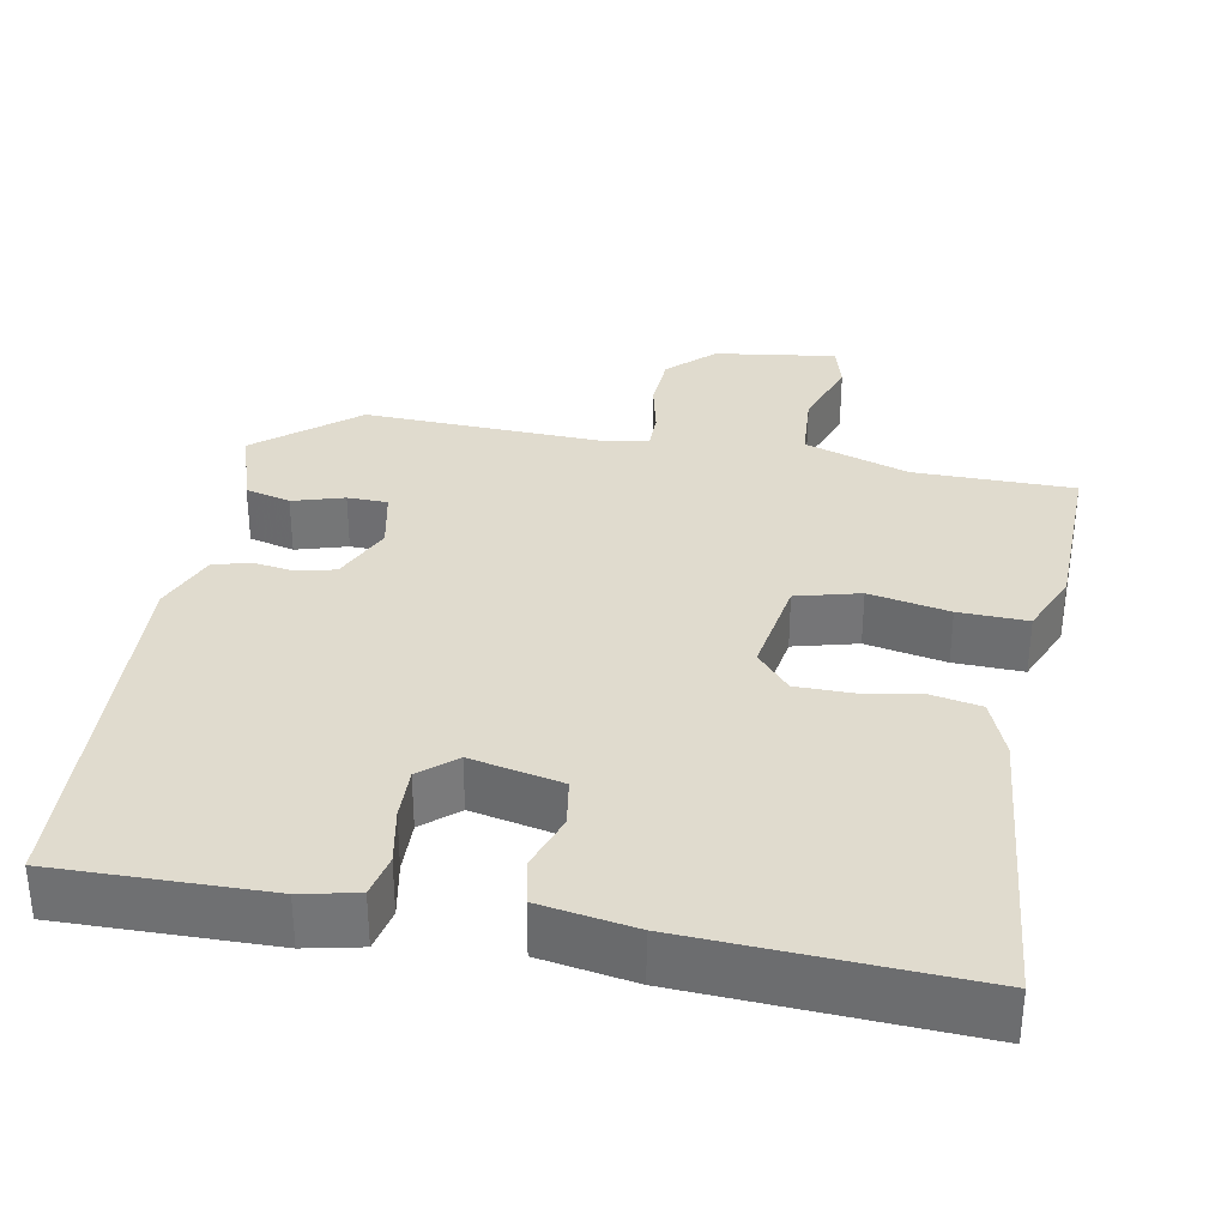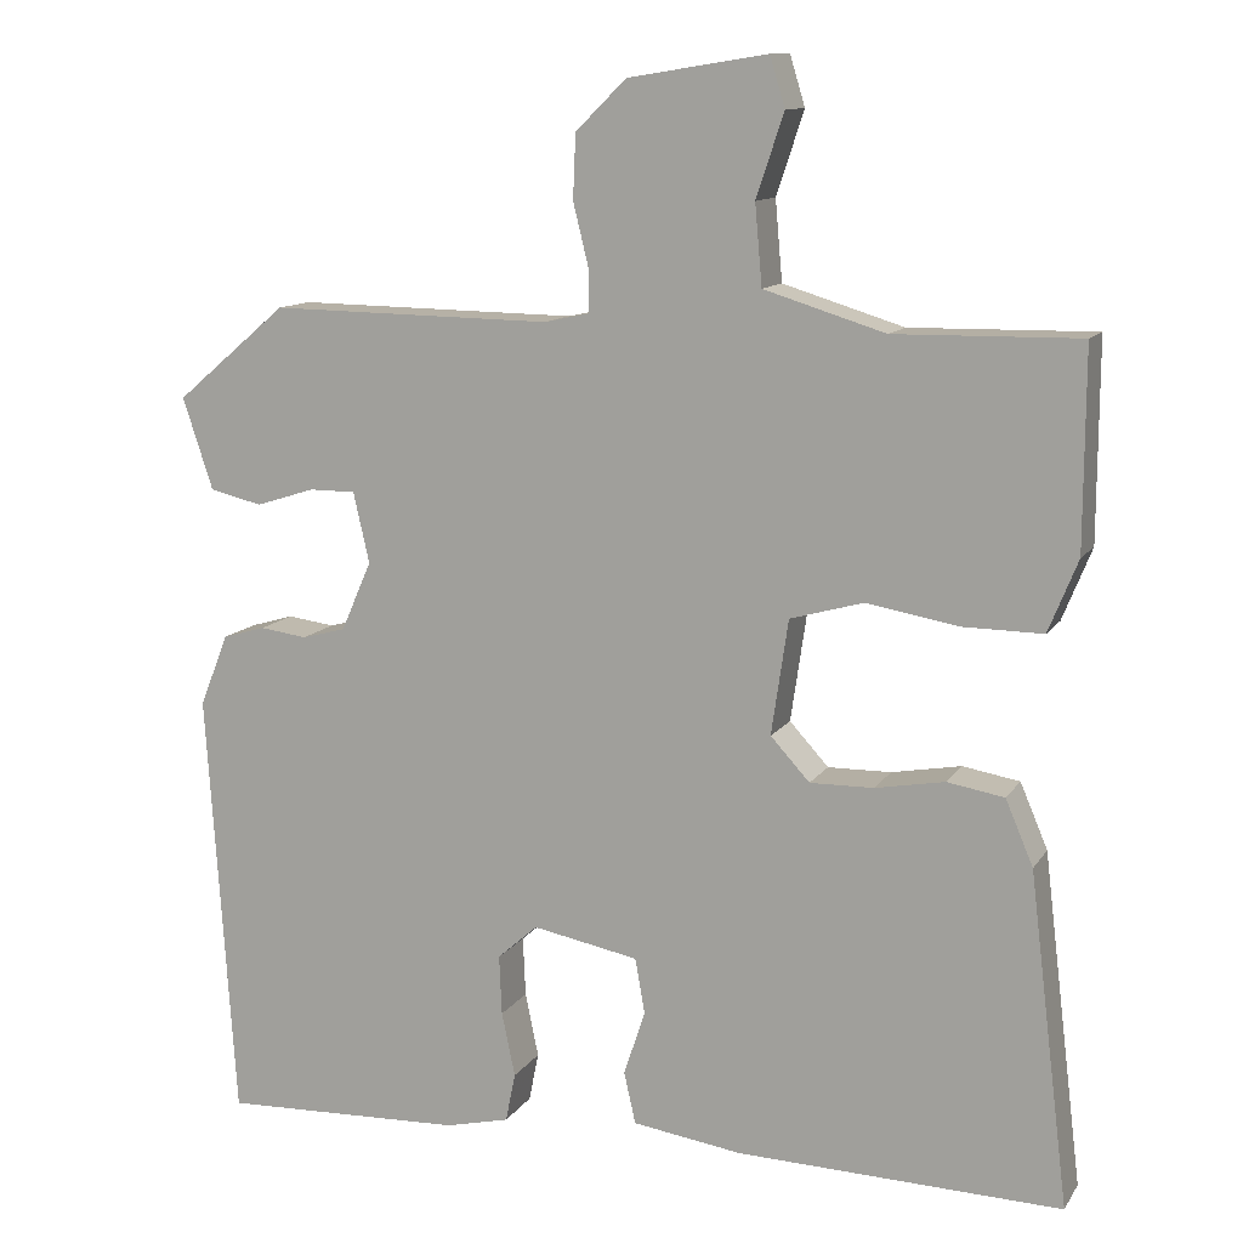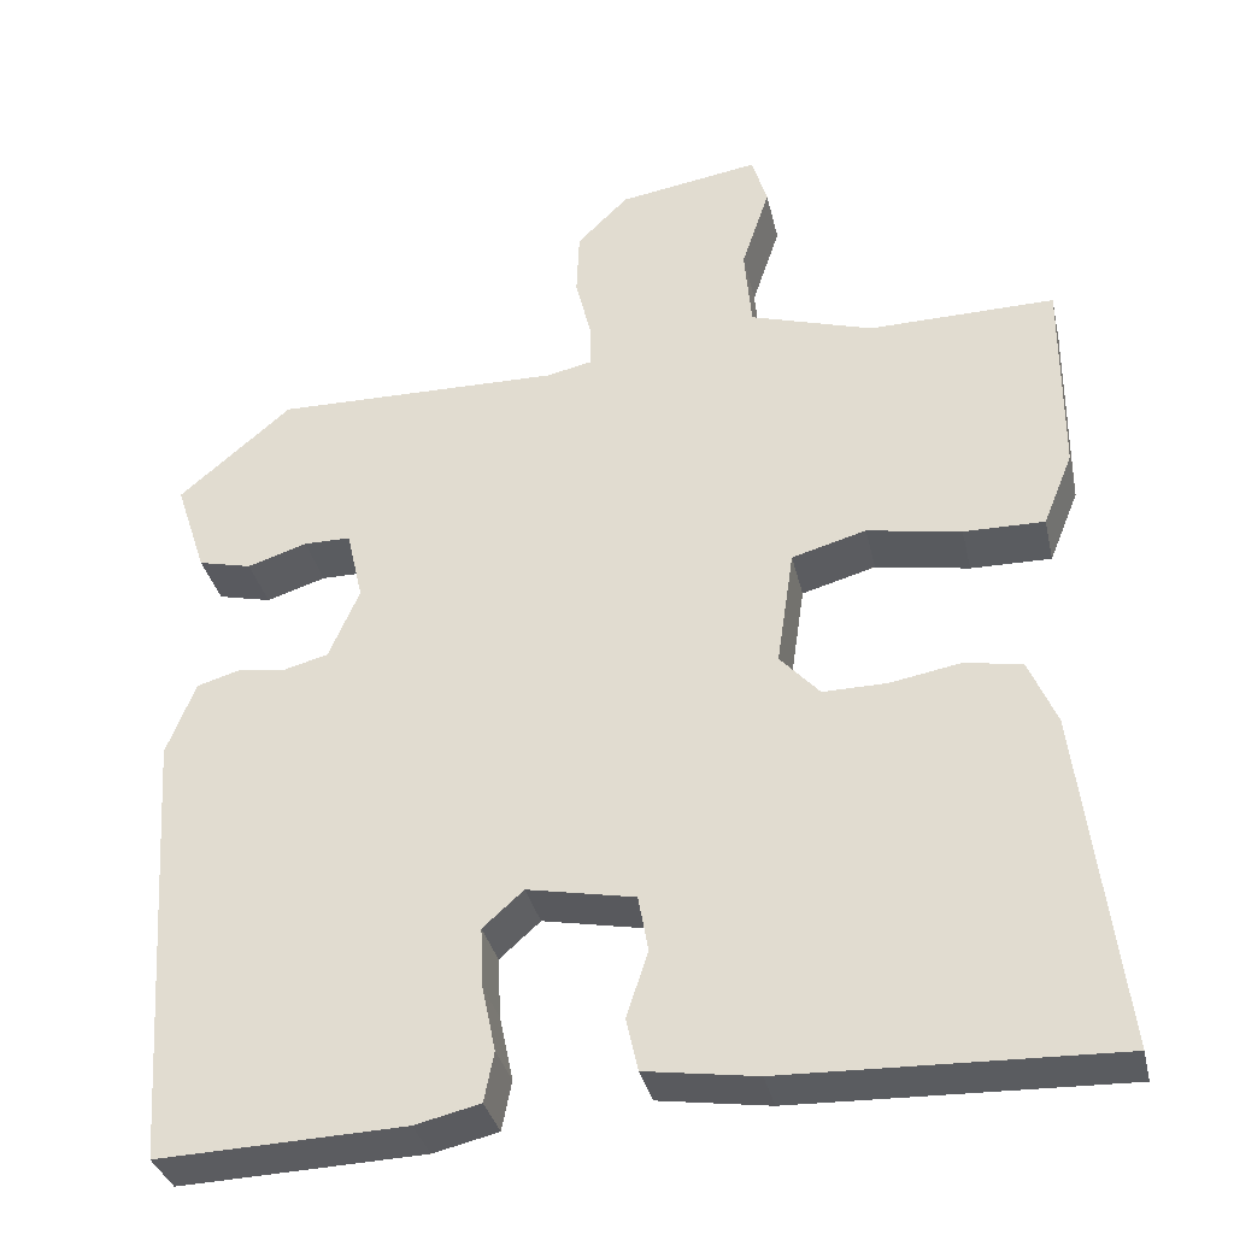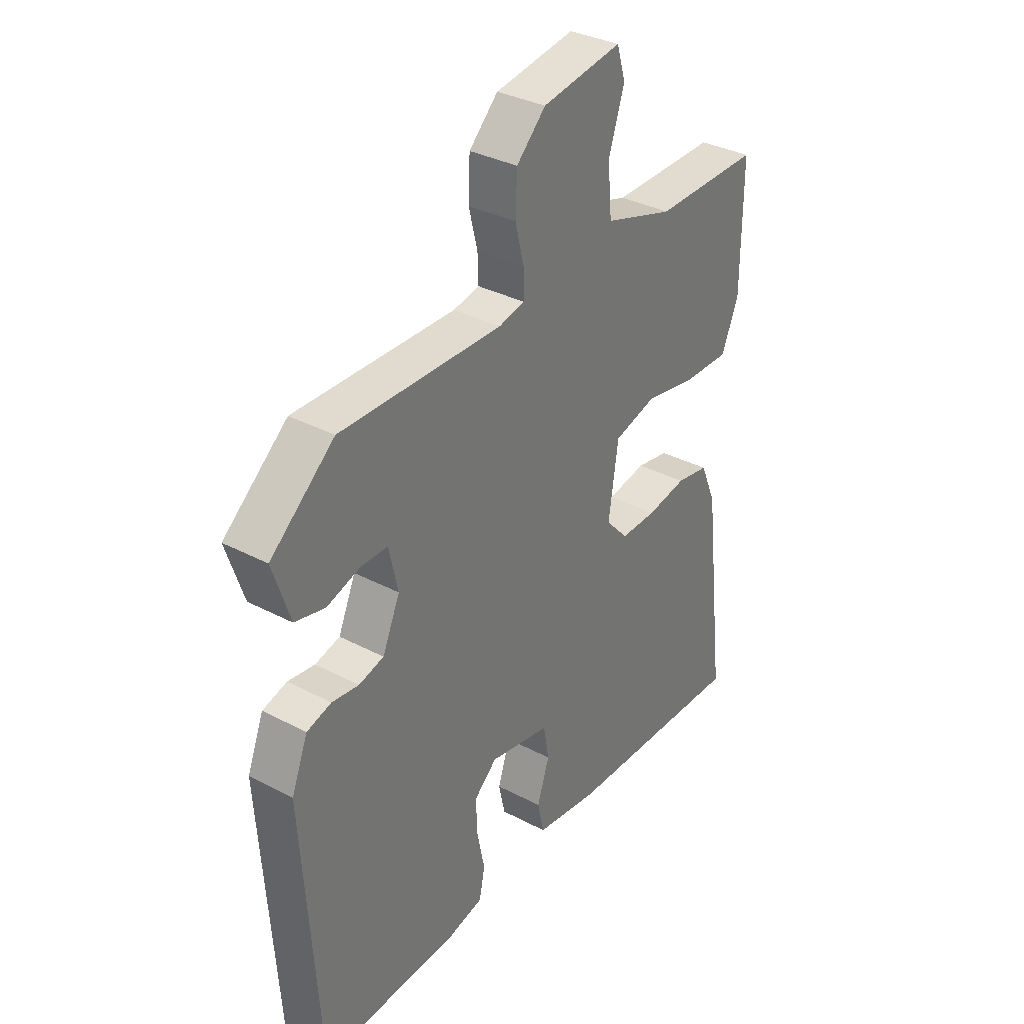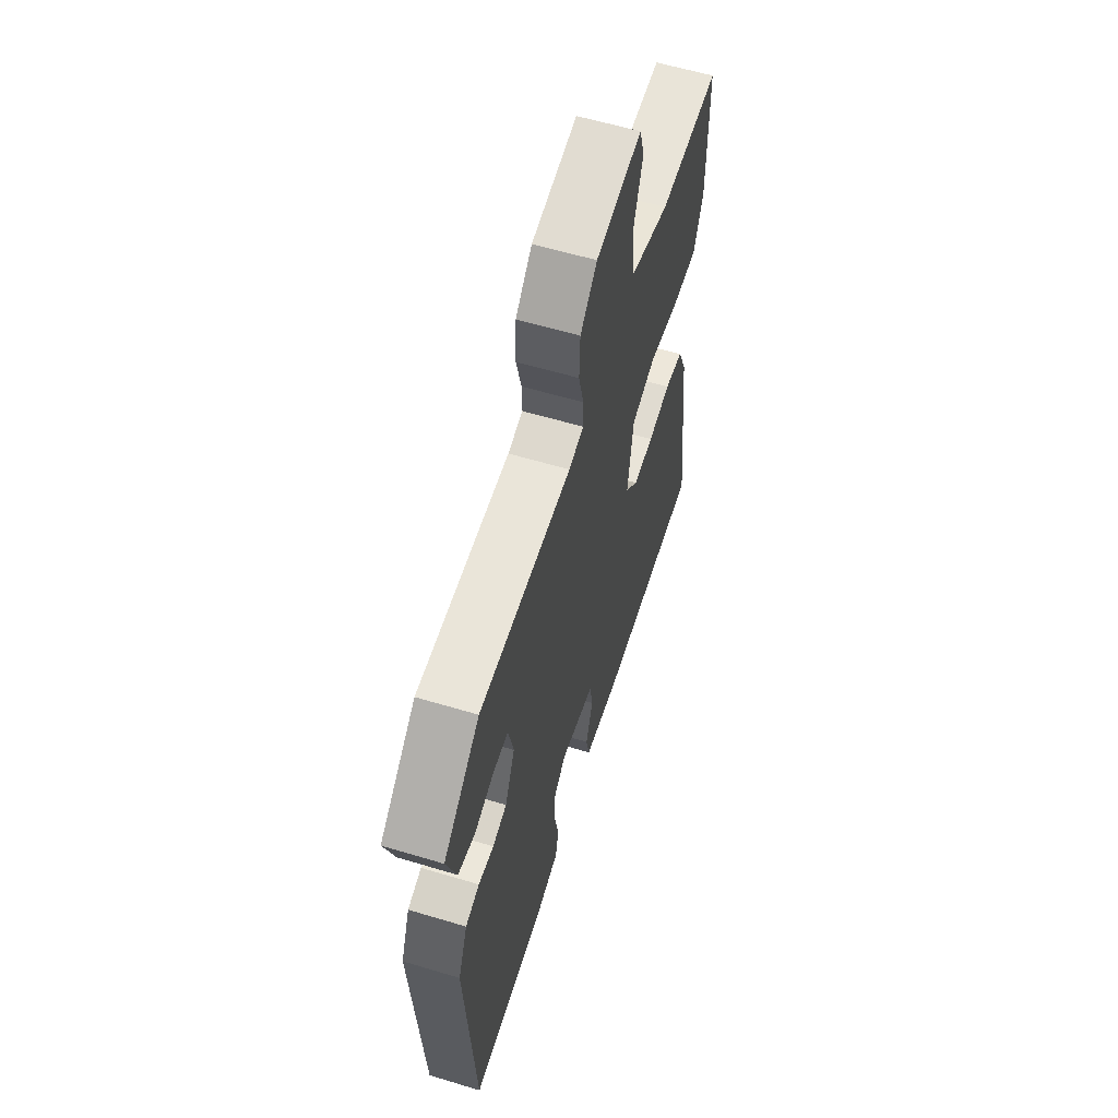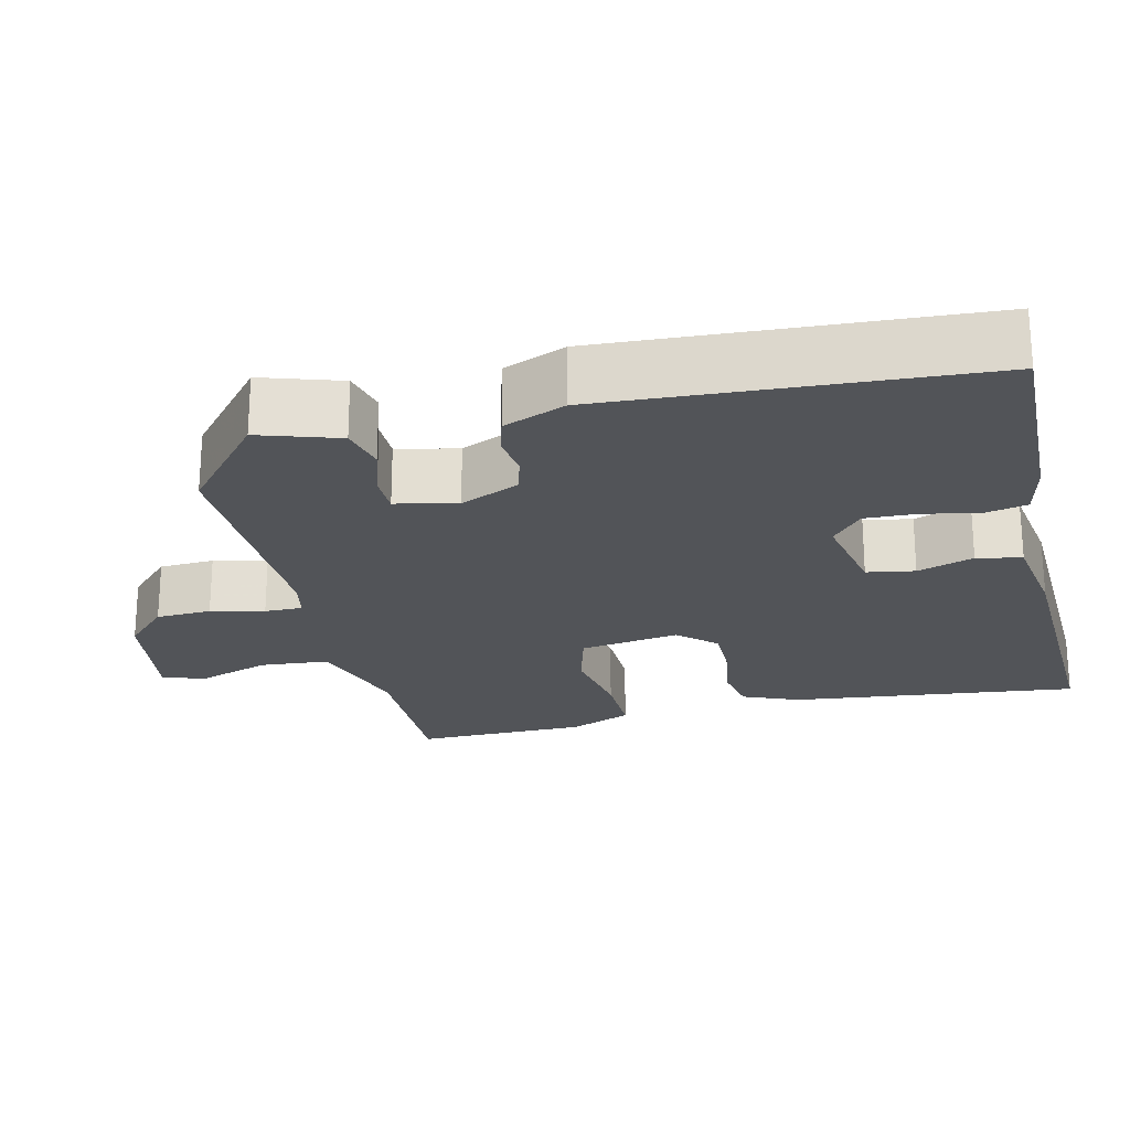
<metadata>
{"format":"obj","ext":"obj","renderer":"f3d","projection":"perspective","resolution":1024,"background":"white","views":[{"elev":33.7,"azim":-168.4,"up":"+Y"},{"elev":11.7,"azim":-159.4,"up":"+Z"},{"elev":-34.3,"azim":-167.3,"up":"+Z"},{"elev":34.0,"azim":125.6,"up":"+Z"},{"elev":59.3,"azim":107.2,"up":"+Z"},{"elev":-22.8,"azim":103.8,"up":"+Y"}]}
</metadata>
<code>
v -0.514 0.07 -0.463
v -0.469 0.07 -0.09
v -0.438 0.07 -0.017
v -0.374 0.07 -0.006
v -0.296 0.07 -0.02
v -0.225 0.07 -0.021
v -0.181 0.07 0.027
v -0.2 0.07 0.156
v -0.282 0.07 0.179
v -0.386 0.07 0.161
v -0.475 0.07 0.16
v -0.508 0.07 0.241
v -0.509 0.07 0.464
v -0.302 0.07 0.461
v -0.166 0.07 0.503
v -0.158 0.07 0.593
v -0.189 0.07 0.686
v -0.172 0.07 0.742
v -0.016 0.07 0.717
v 0.041 0.07 0.661
v 0.044 0.07 0.589
v 0.027 0.07 0.52
v 0.026 0.07 0.471
v 0.077 0.07 0.46
v 0.394 0.07 0.465
v 0.519 0.07 0.359
v 0.485 0.07 0.256
v 0.426 0.07 0.242
v 0.36 0.07 0.263
v 0.308 0.07 0.263
v 0.29 0.07 0.184
v 0.324 0.07 0.106
v 0.373 0.07 0.093
v 0.426 0.07 0.1
v 0.474 0.07 0.086
v 0.506 0.07 0.005
v 0.474 0.07 -0.479
v 0.202 0.07 -0.469
v 0.13 0.07 -0.452
v 0.119 0.07 -0.397
v 0.134 0.07 -0.325
v 0.137 0.07 -0.258
v 0.092 0.07 -0.218
v -0.027 0.07 -0.241
v -0.038 0.07 -0.303
v -0.014 0.07 -0.376
v -0.027 0.07 -0.434
v -0.15 0.07 -0.452
v -0.514 0 -0.463
v -0.469 0 -0.09
v -0.438 0 -0.017
v -0.374 0 -0.006
v -0.296 0 -0.02
v -0.225 0 -0.021
v -0.181 0 0.027
v -0.2 0 0.156
v -0.282 0 0.179
v -0.386 0 0.161
v -0.475 0 0.16
v -0.508 0 0.241
v -0.509 0 0.464
v -0.302 0 0.461
v -0.166 0 0.503
v -0.158 0 0.593
v -0.189 0 0.686
v -0.172 0 0.742
v -0.016 0 0.717
v 0.041 0 0.661
v 0.044 0 0.589
v 0.027 0 0.52
v 0.026 0 0.471
v 0.077 0 0.46
v 0.394 0 0.465
v 0.519 0 0.359
v 0.485 0 0.256
v 0.426 0 0.242
v 0.36 0 0.263
v 0.308 0 0.263
v 0.29 0 0.184
v 0.324 0 0.106
v 0.373 0 0.093
v 0.426 0 0.1
v 0.474 0 0.086
v 0.506 0 0.005
v 0.474 0 -0.479
v 0.202 0 -0.469
v 0.13 0 -0.452
v 0.119 0 -0.397
v 0.134 0 -0.325
v 0.137 0 -0.258
v 0.092 0 -0.218
v -0.027 0 -0.241
v -0.038 0 -0.303
v -0.014 0 -0.376
v -0.027 0 -0.434
v -0.15 0 -0.452
f 3 4 5
f 2 3 5
f 1 2 5
f 48 1 5
f 47 48 5
f 46 47 5
f 45 46 5
f 44 45 5 6
f 43 44 6 7
f 42 43 7 8
f 39 40 41
f 38 39 41
f 37 38 41
f 36 37 41
f 35 36 41
f 34 35 41
f 33 34 41
f 32 33 41 42
f 31 32 42 8
f 27 28 29
f 26 27 29
f 25 26 29
f 24 25 29
f 23 24 29 30
f 20 21 22
f 19 20 22
f 18 19 22
f 17 18 22
f 16 17 22
f 15 16 22 23
f 31 8 9
f 30 31 9
f 23 30 9
f 15 23 9
f 14 15 9
f 12 13 14
f 11 12 14
f 10 11 14
f 9 10 14
f 53 52 51
f 53 51 50
f 53 50 49
f 53 49 96
f 53 96 95
f 53 95 94
f 53 94 93
f 54 53 93 92
f 55 54 92 91
f 56 55 91 90
f 89 88 87
f 89 87 86
f 89 86 85
f 89 85 84
f 89 84 83
f 89 83 82
f 89 82 81
f 90 89 81 80
f 56 90 80 79
f 77 76 75
f 77 75 74
f 77 74 73
f 77 73 72
f 78 77 72 71
f 70 69 68
f 70 68 67
f 70 67 66
f 70 66 65
f 70 65 64
f 71 70 64 63
f 57 56 79
f 57 79 78
f 57 78 71
f 57 71 63
f 57 63 62
f 62 61 60
f 62 60 59
f 62 59 58
f 62 58 57
f 1 49 50 2
f 2 50 51 3
f 3 51 52 4
f 4 52 53 5
f 5 53 54 6
f 6 54 55 7
f 7 55 56 8
f 8 56 57 9
f 9 57 58 10
f 10 58 59 11
f 11 59 60 12
f 12 60 61 13
f 13 61 62 14
f 14 62 63 15
f 15 63 64 16
f 16 64 65 17
f 17 65 66 18
f 18 66 67 19
f 19 67 68 20
f 20 68 69 21
f 21 69 70 22
f 22 70 71 23
f 23 71 72 24
f 24 72 73 25
f 25 73 74 26
f 26 74 75 27
f 27 75 76 28
f 28 76 77 29
f 29 77 78 30
f 30 78 79 31
f 31 79 80 32
f 32 80 81 33
f 33 81 82 34
f 34 82 83 35
f 35 83 84 36
f 36 84 85 37
f 37 85 86 38
f 38 86 87 39
f 39 87 88 40
f 40 88 89 41
f 41 89 90 42
f 42 90 91 43
f 43 91 92 44
f 44 92 93 45
f 45 93 94 46
f 46 94 95 47
f 47 95 96 48
f 48 96 49 1

</code>
